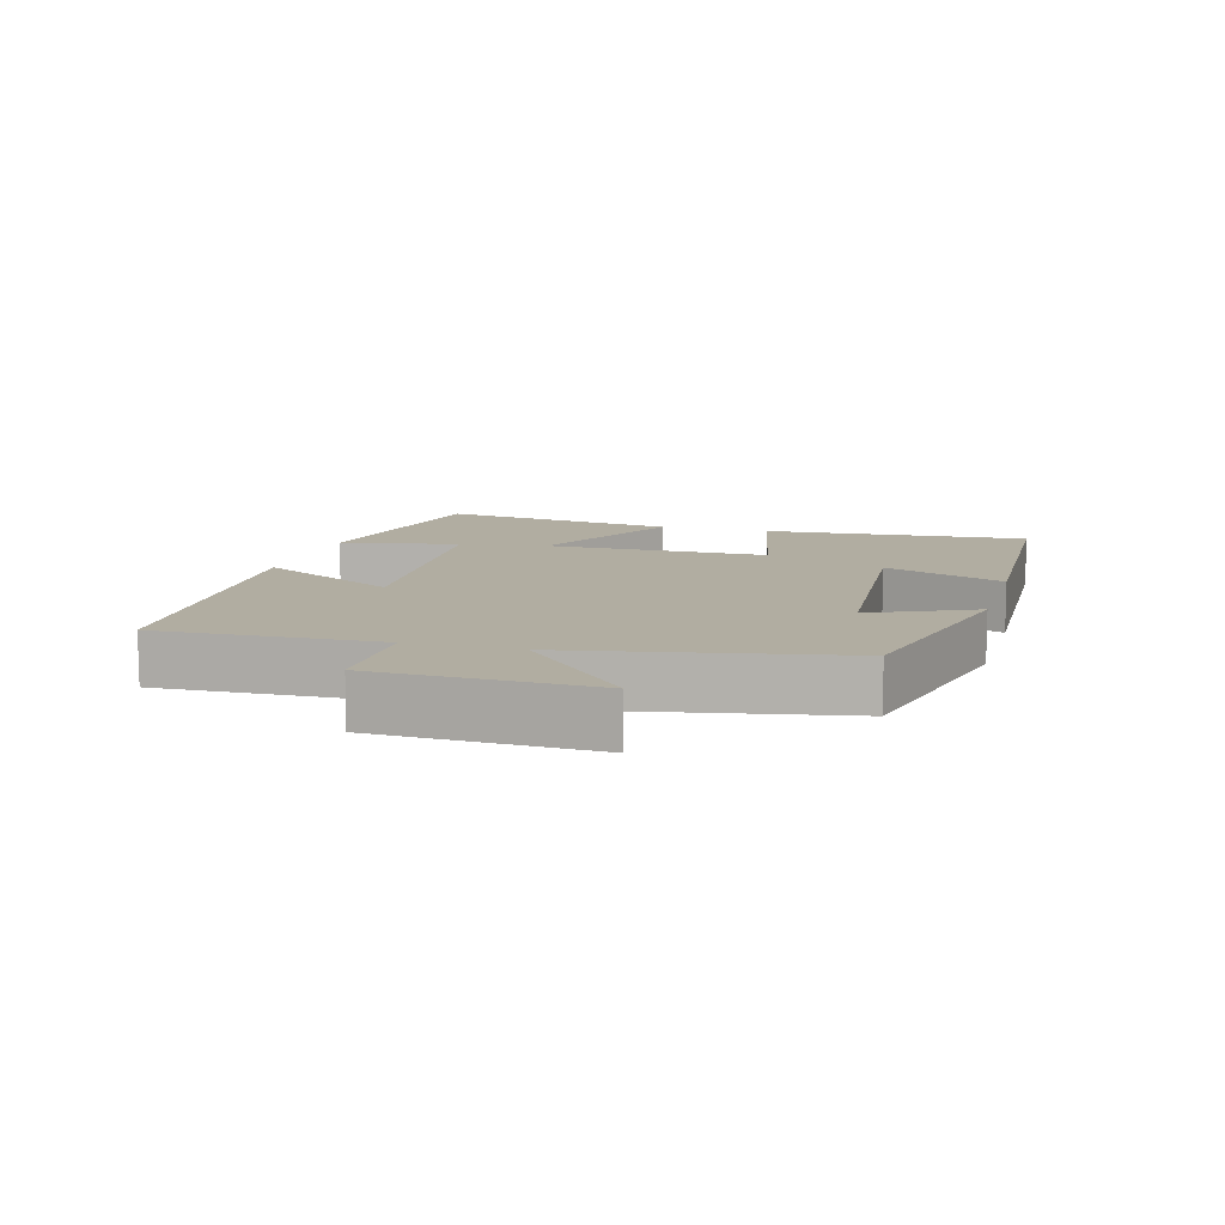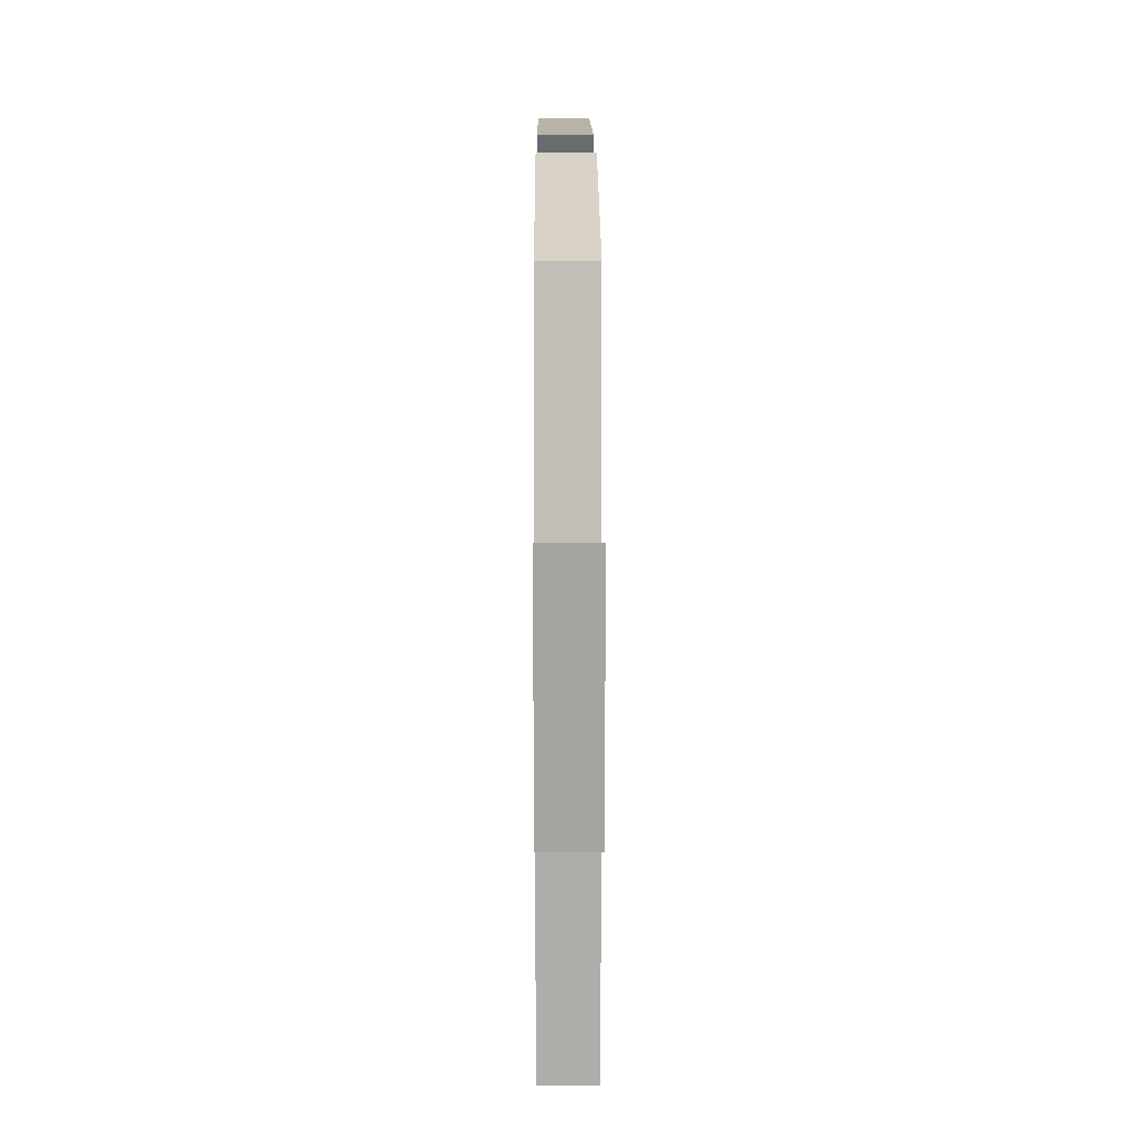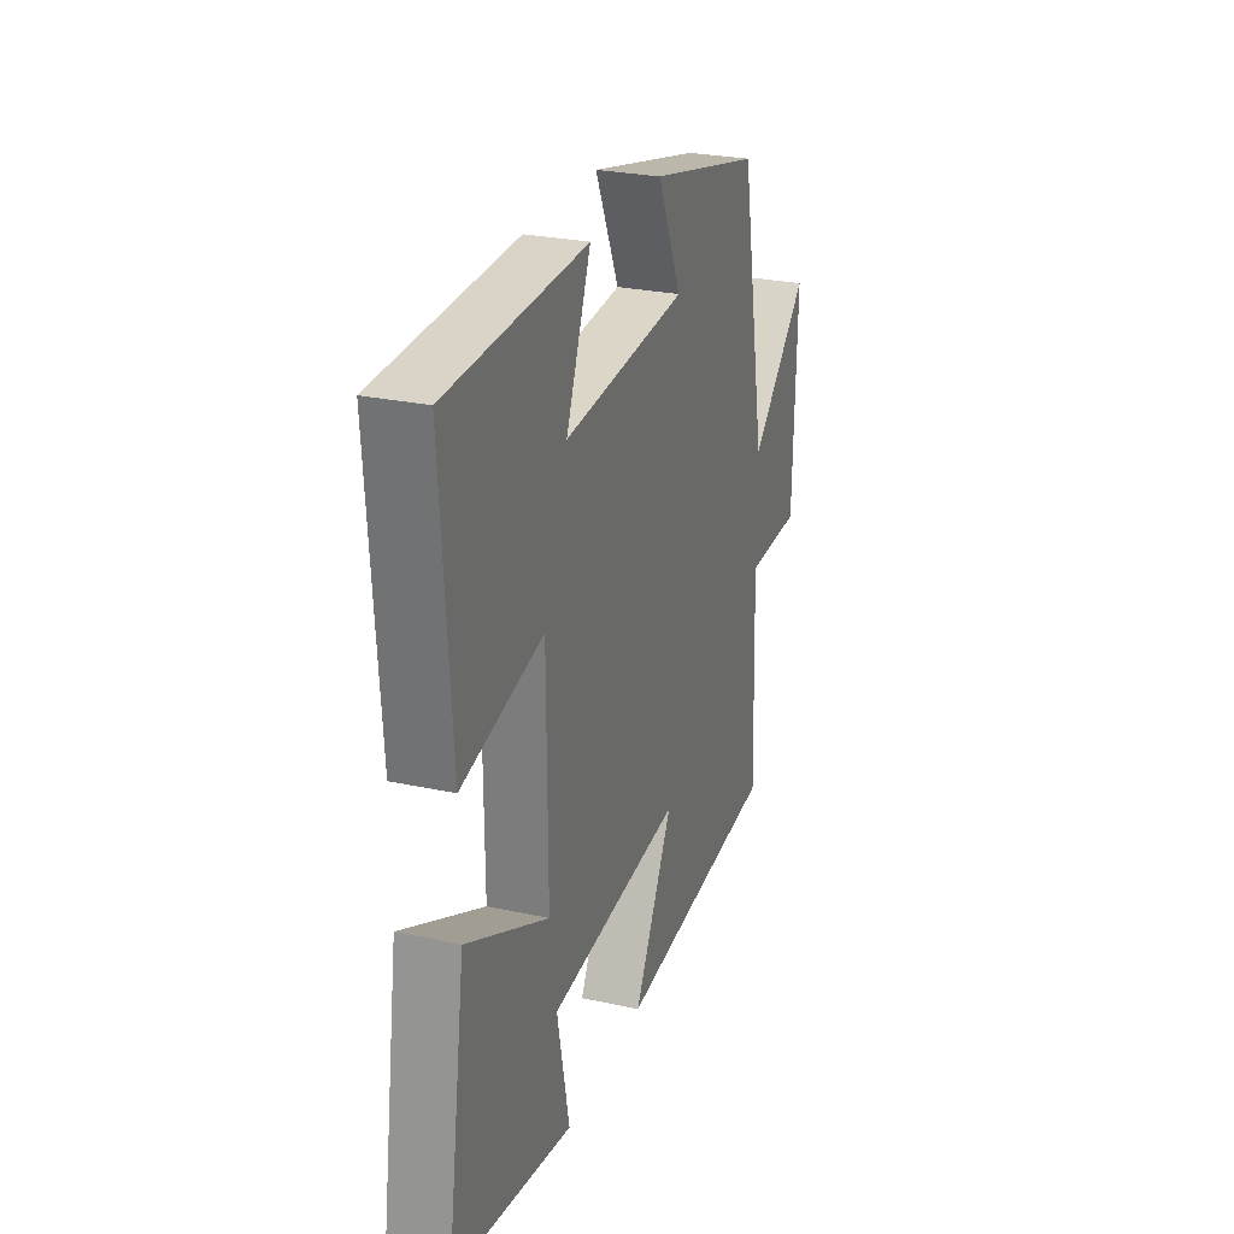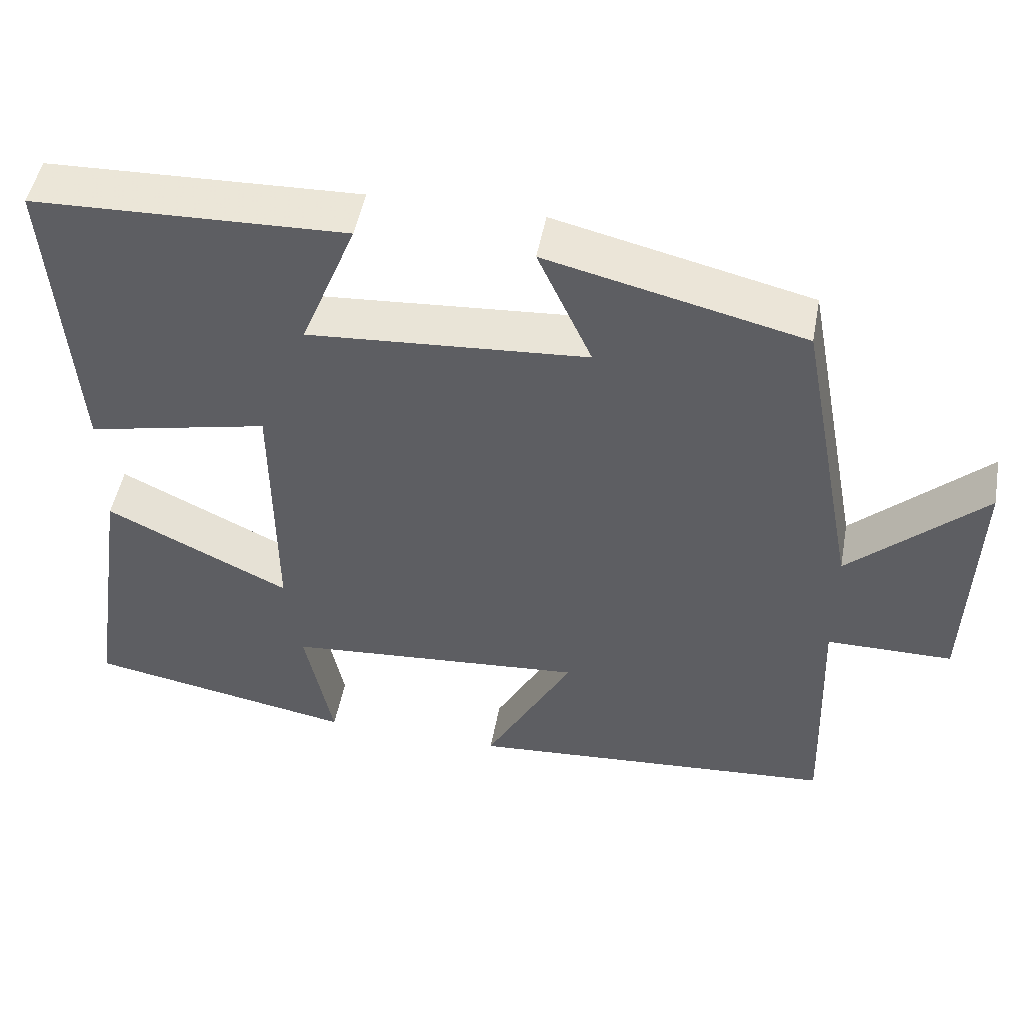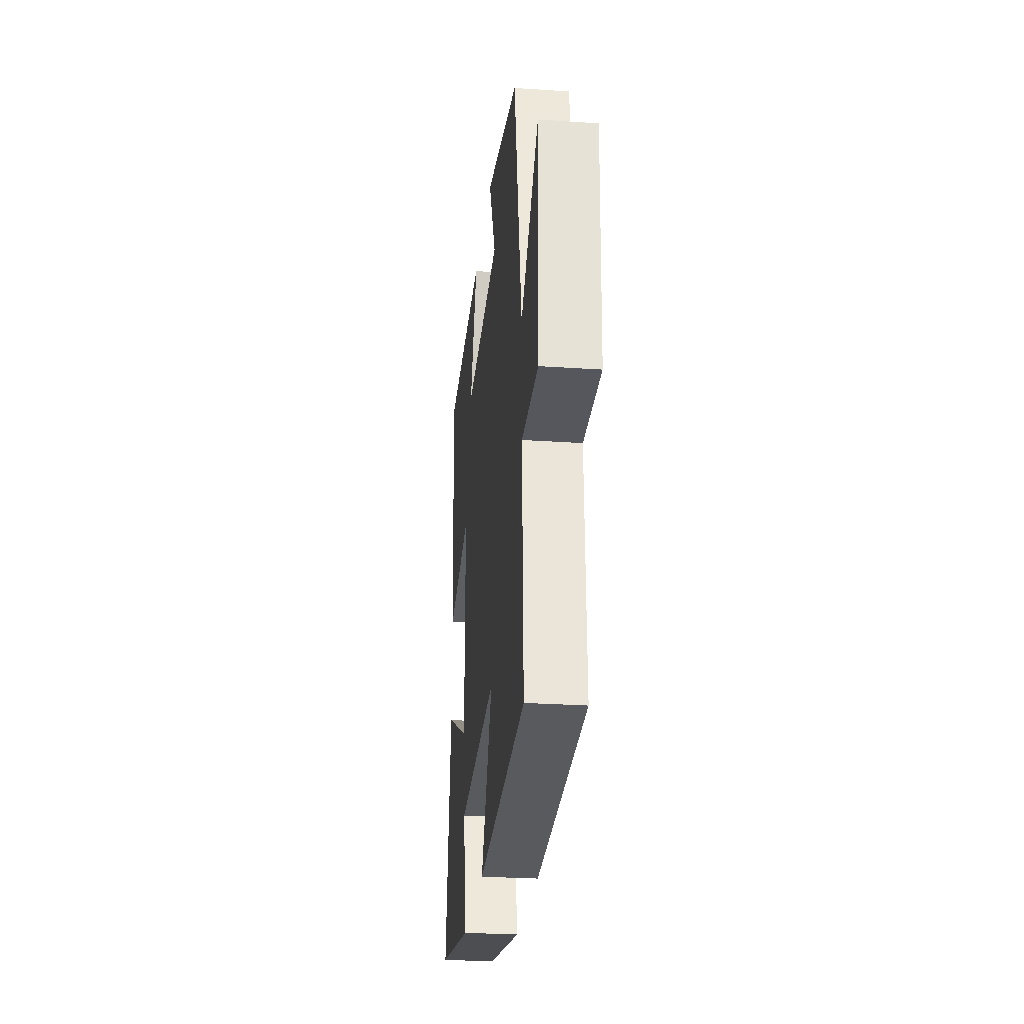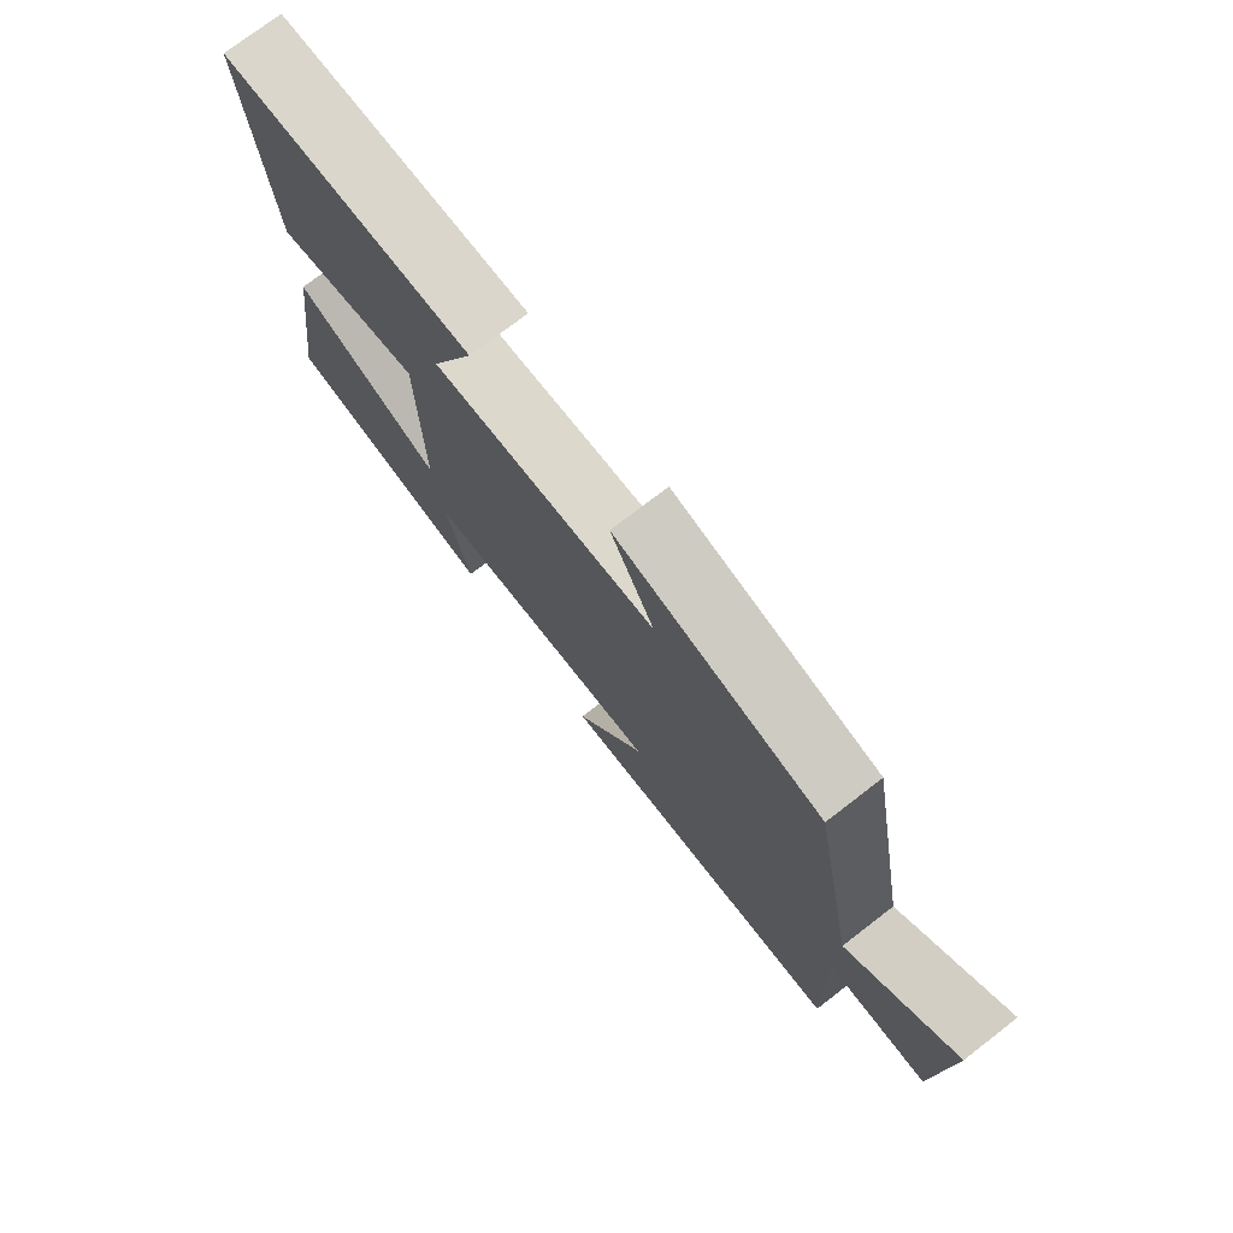
<metadata>
{"format":"obj","ext":"obj","renderer":"f3d","projection":"perspective","resolution":1024,"background":"white","views":[{"elev":10.3,"azim":-74.2,"up":"+Y"},{"elev":14.9,"azim":-90.3,"up":"+Z"},{"elev":26.7,"azim":108.8,"up":"+Z"},{"elev":49.1,"azim":-169.5,"up":"+Z"},{"elev":-27.2,"azim":-96.0,"up":"+Z"},{"elev":75.2,"azim":-127.6,"up":"+Z"}]}
</metadata>
<code>
v -0.512 0.07 -0.463
v -0.5 0.07 -0.135
v -0.663 0.07 -0.134
v -0.673 0.07 0.186
v -0.5 0.07 0.025
v -0.424 0.07 0.422
v -0.094 0.07 0.5
v -0.164 0.07 0.347
v 0.196 0.07 0.321
v 0.124 0.07 0.5
v 0.528 0.07 0.486
v 0.5 0.07 0.09
v 0.264 0.07 0.142
v 0.262 0.07 -0.192
v 0.5 0.07 -0.076
v 0.555 0.07 -0.437
v 0.207 0.07 -0.5
v 0.243 0.07 -0.322
v -0.147 0.07 -0.29
v -0.033 0.07 -0.5
v -0.512 0 -0.463
v -0.5 0 -0.135
v -0.663 0 -0.134
v -0.673 0 0.186
v -0.5 0 0.025
v -0.424 0 0.422
v -0.094 0 0.5
v -0.164 0 0.347
v 0.196 0 0.321
v 0.124 0 0.5
v 0.528 0 0.486
v 0.5 0 0.09
v 0.264 0 0.142
v 0.262 0 -0.192
v 0.5 0 -0.076
v 0.555 0 -0.437
v 0.207 0 -0.5
v 0.243 0 -0.322
v -0.147 0 -0.29
v -0.033 0 -0.5
f 19 20 1 2
f 18 19 2
f 15 16 17 18
f 14 15 18
f 13 14 18 2
f 11 12 13
f 9 10 11
f 13 2 3
f 11 13 3
f 9 11 3
f 5 6 7 8
f 5 8 9 3
f 3 4 5
f 22 21 40 39
f 22 39 38
f 38 37 36 35
f 38 35 34
f 22 38 34 33
f 33 32 31
f 31 30 29
f 23 22 33
f 23 33 31
f 23 31 29
f 28 27 26 25
f 23 29 28 25
f 25 24 23
f 1 21 22 2
f 2 22 23 3
f 3 23 24 4
f 4 24 25 5
f 5 25 26 6
f 6 26 27 7
f 7 27 28 8
f 8 28 29 9
f 9 29 30 10
f 10 30 31 11
f 11 31 32 12
f 12 32 33 13
f 13 33 34 14
f 14 34 35 15
f 15 35 36 16
f 16 36 37 17
f 17 37 38 18
f 18 38 39 19
f 19 39 40 20
f 20 40 21 1

</code>
